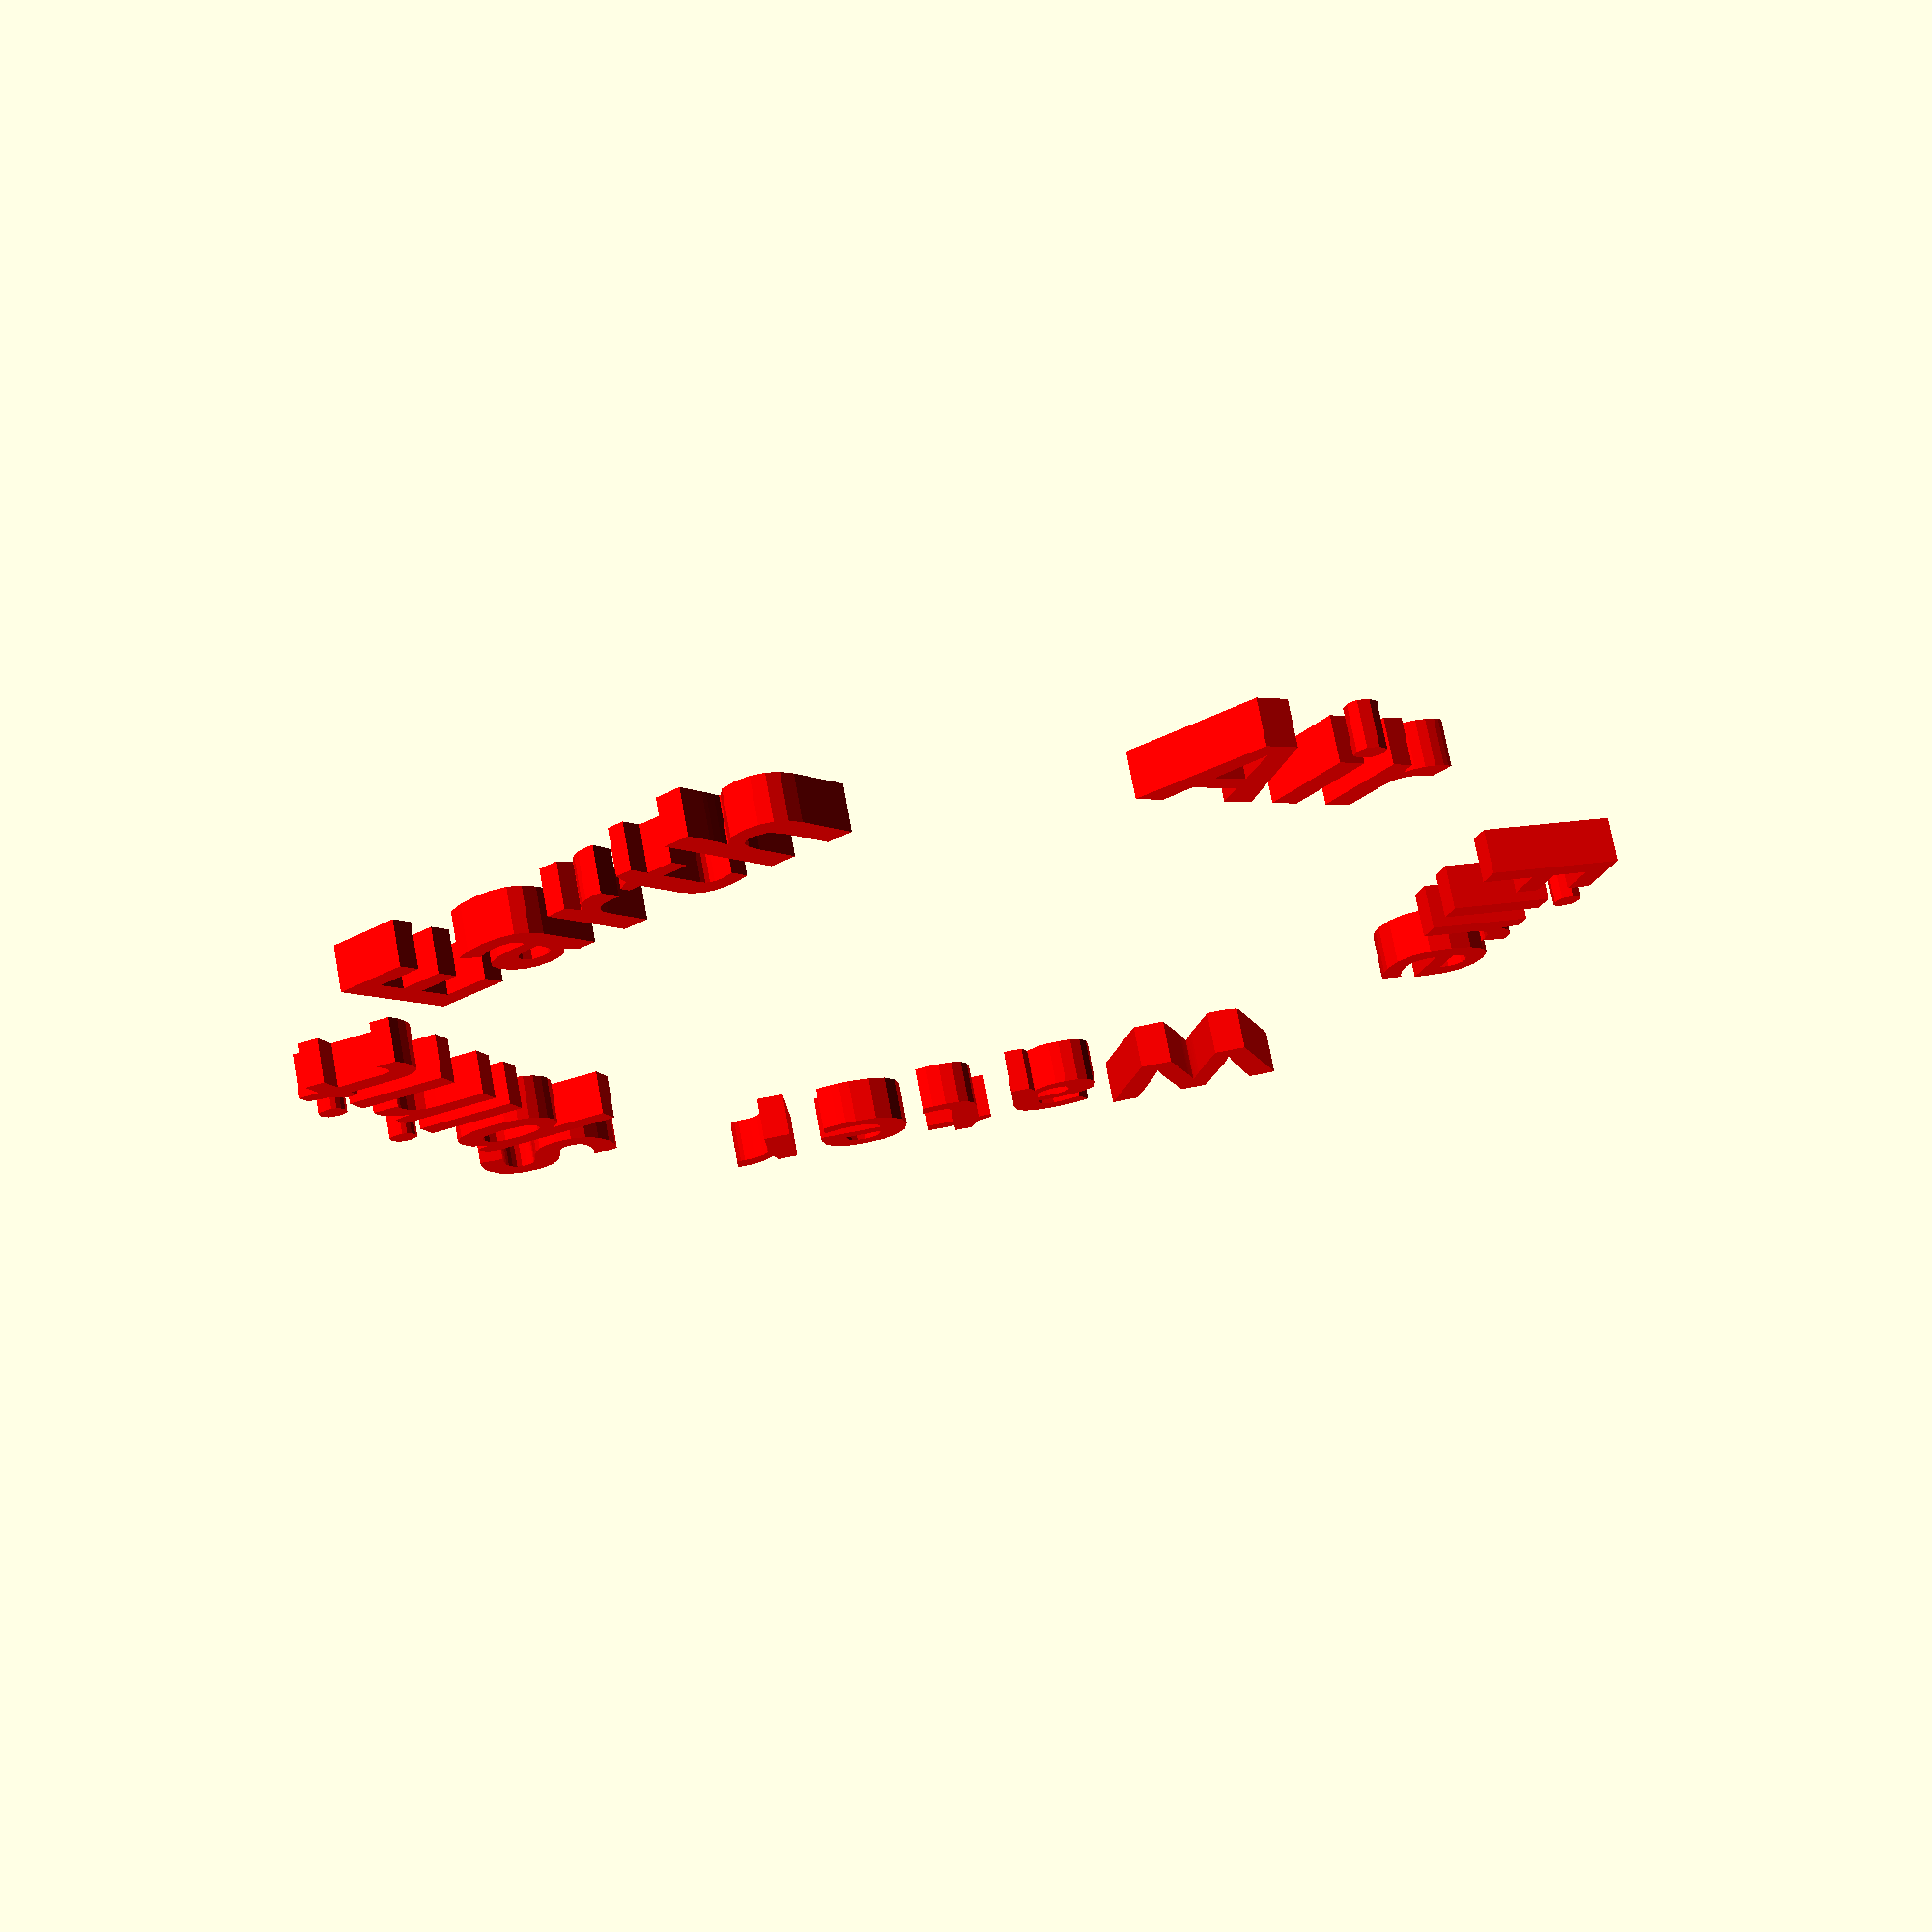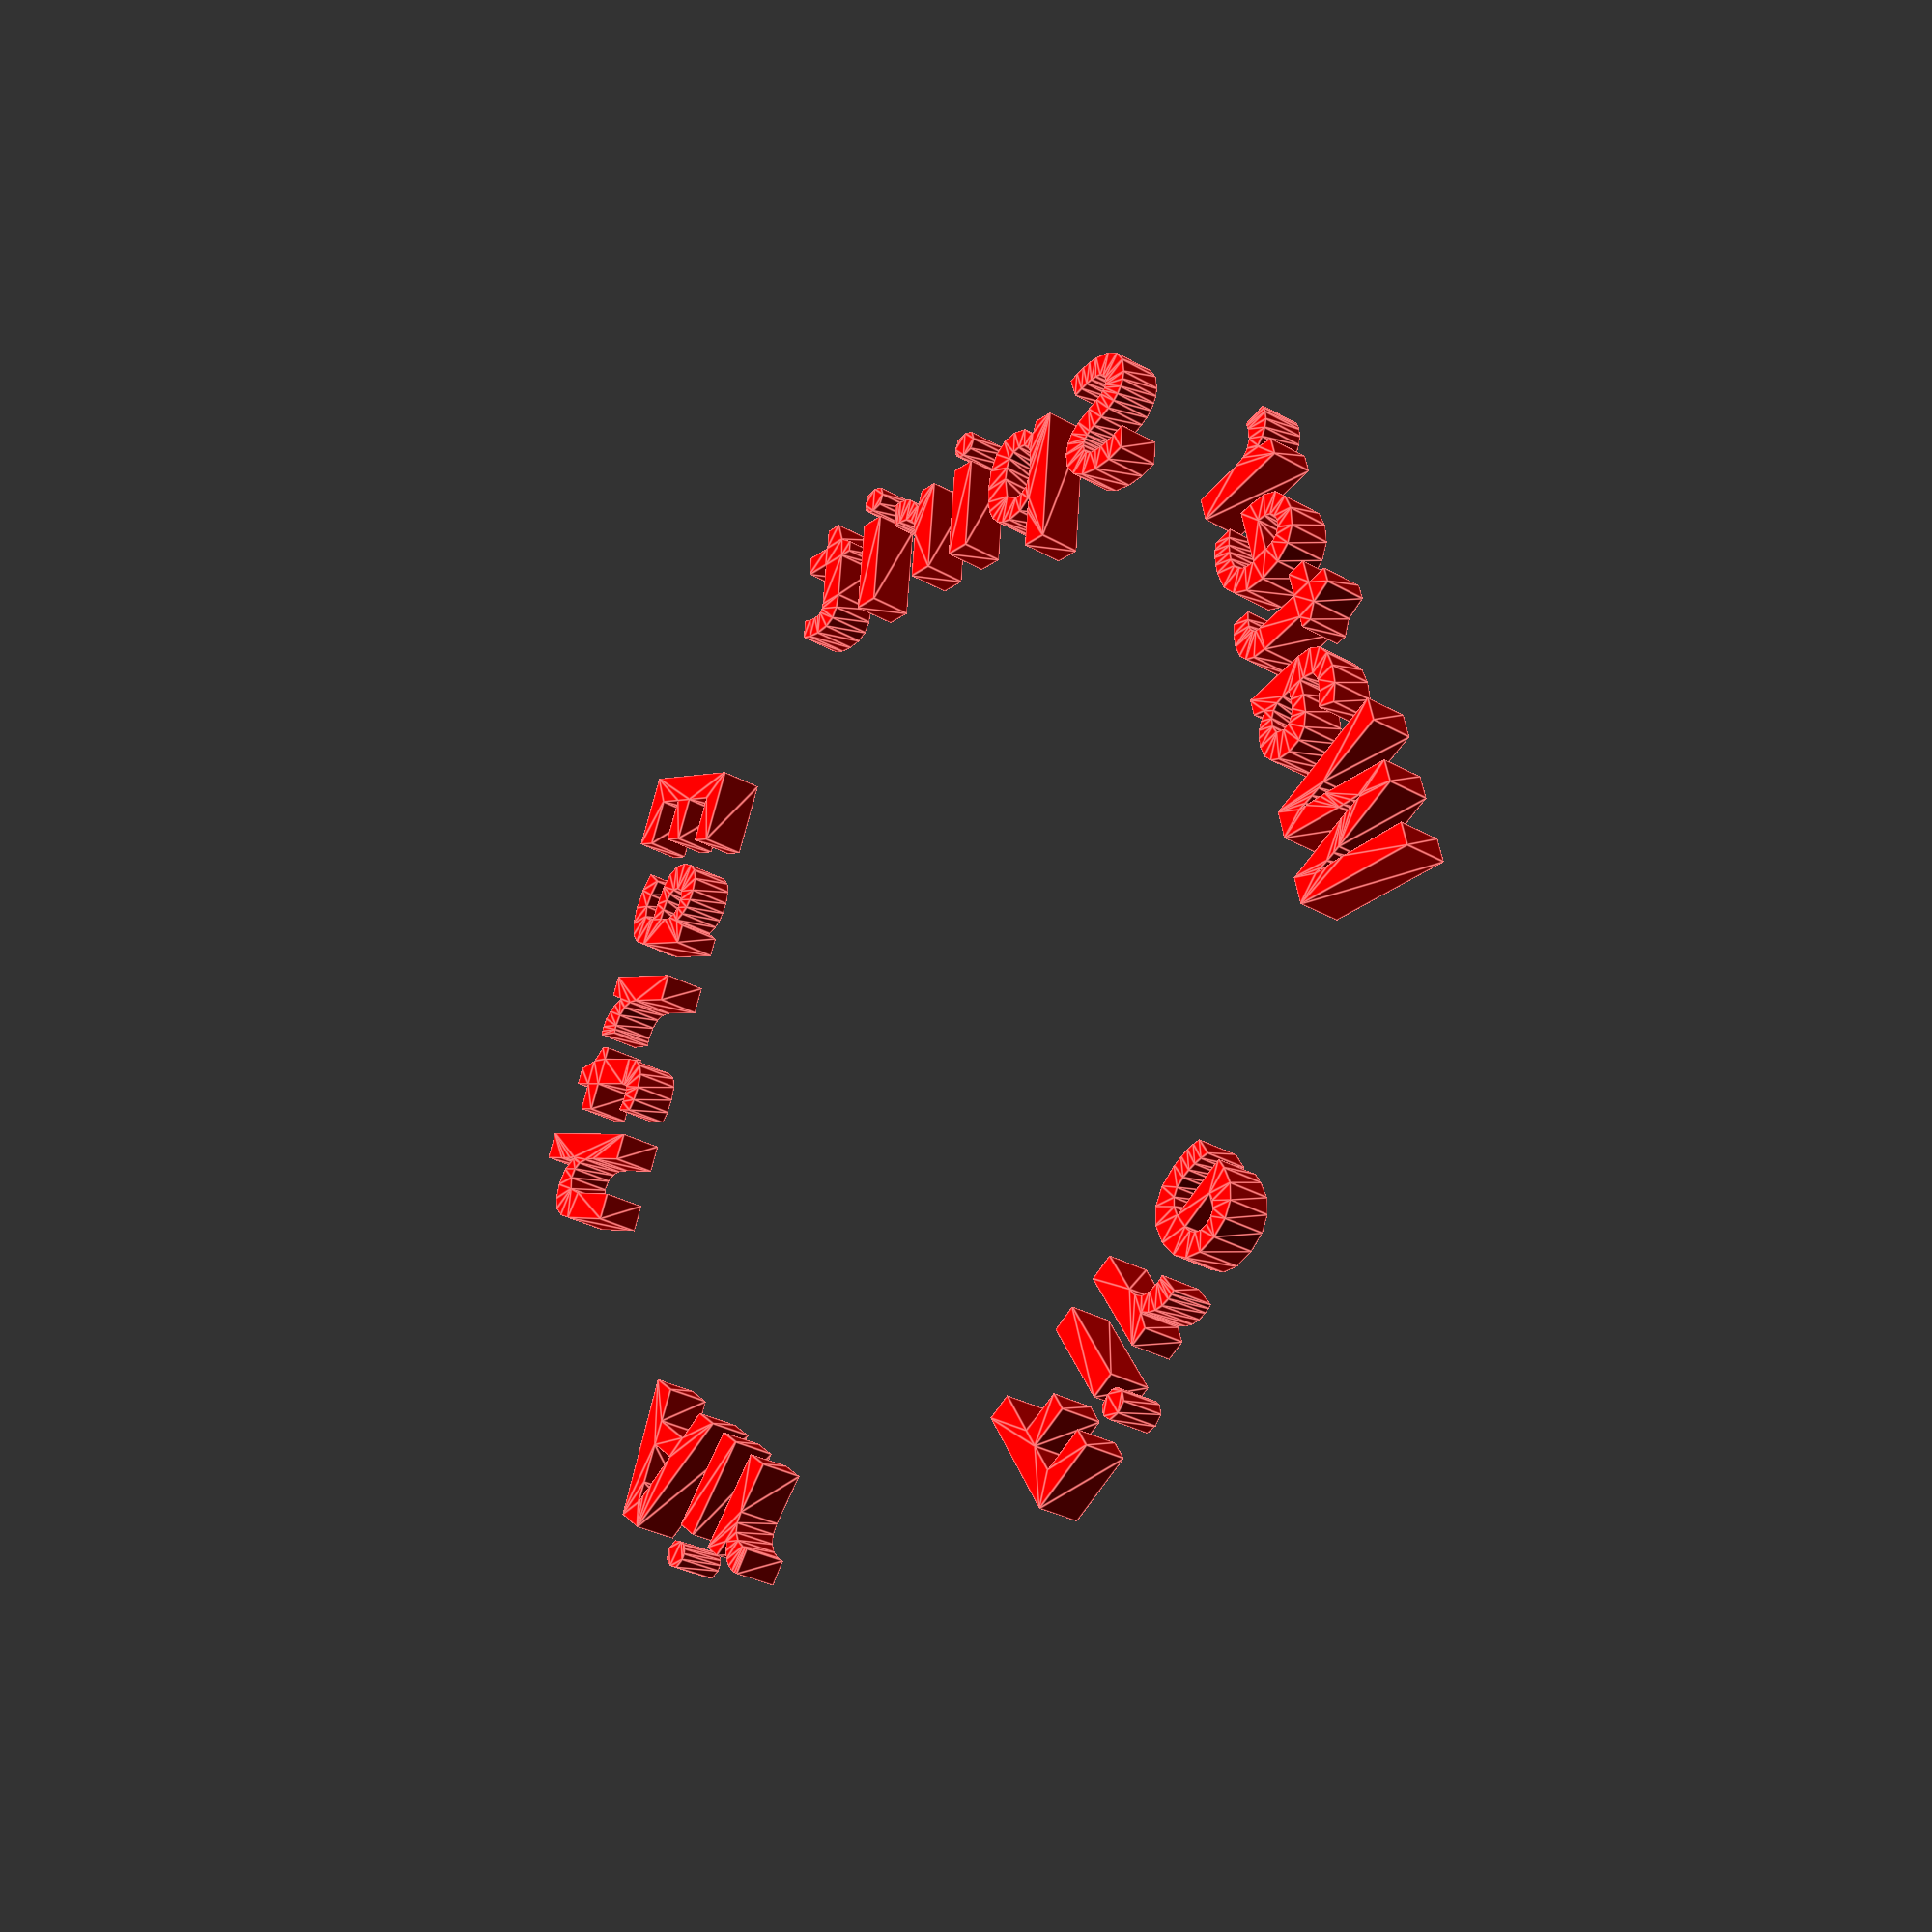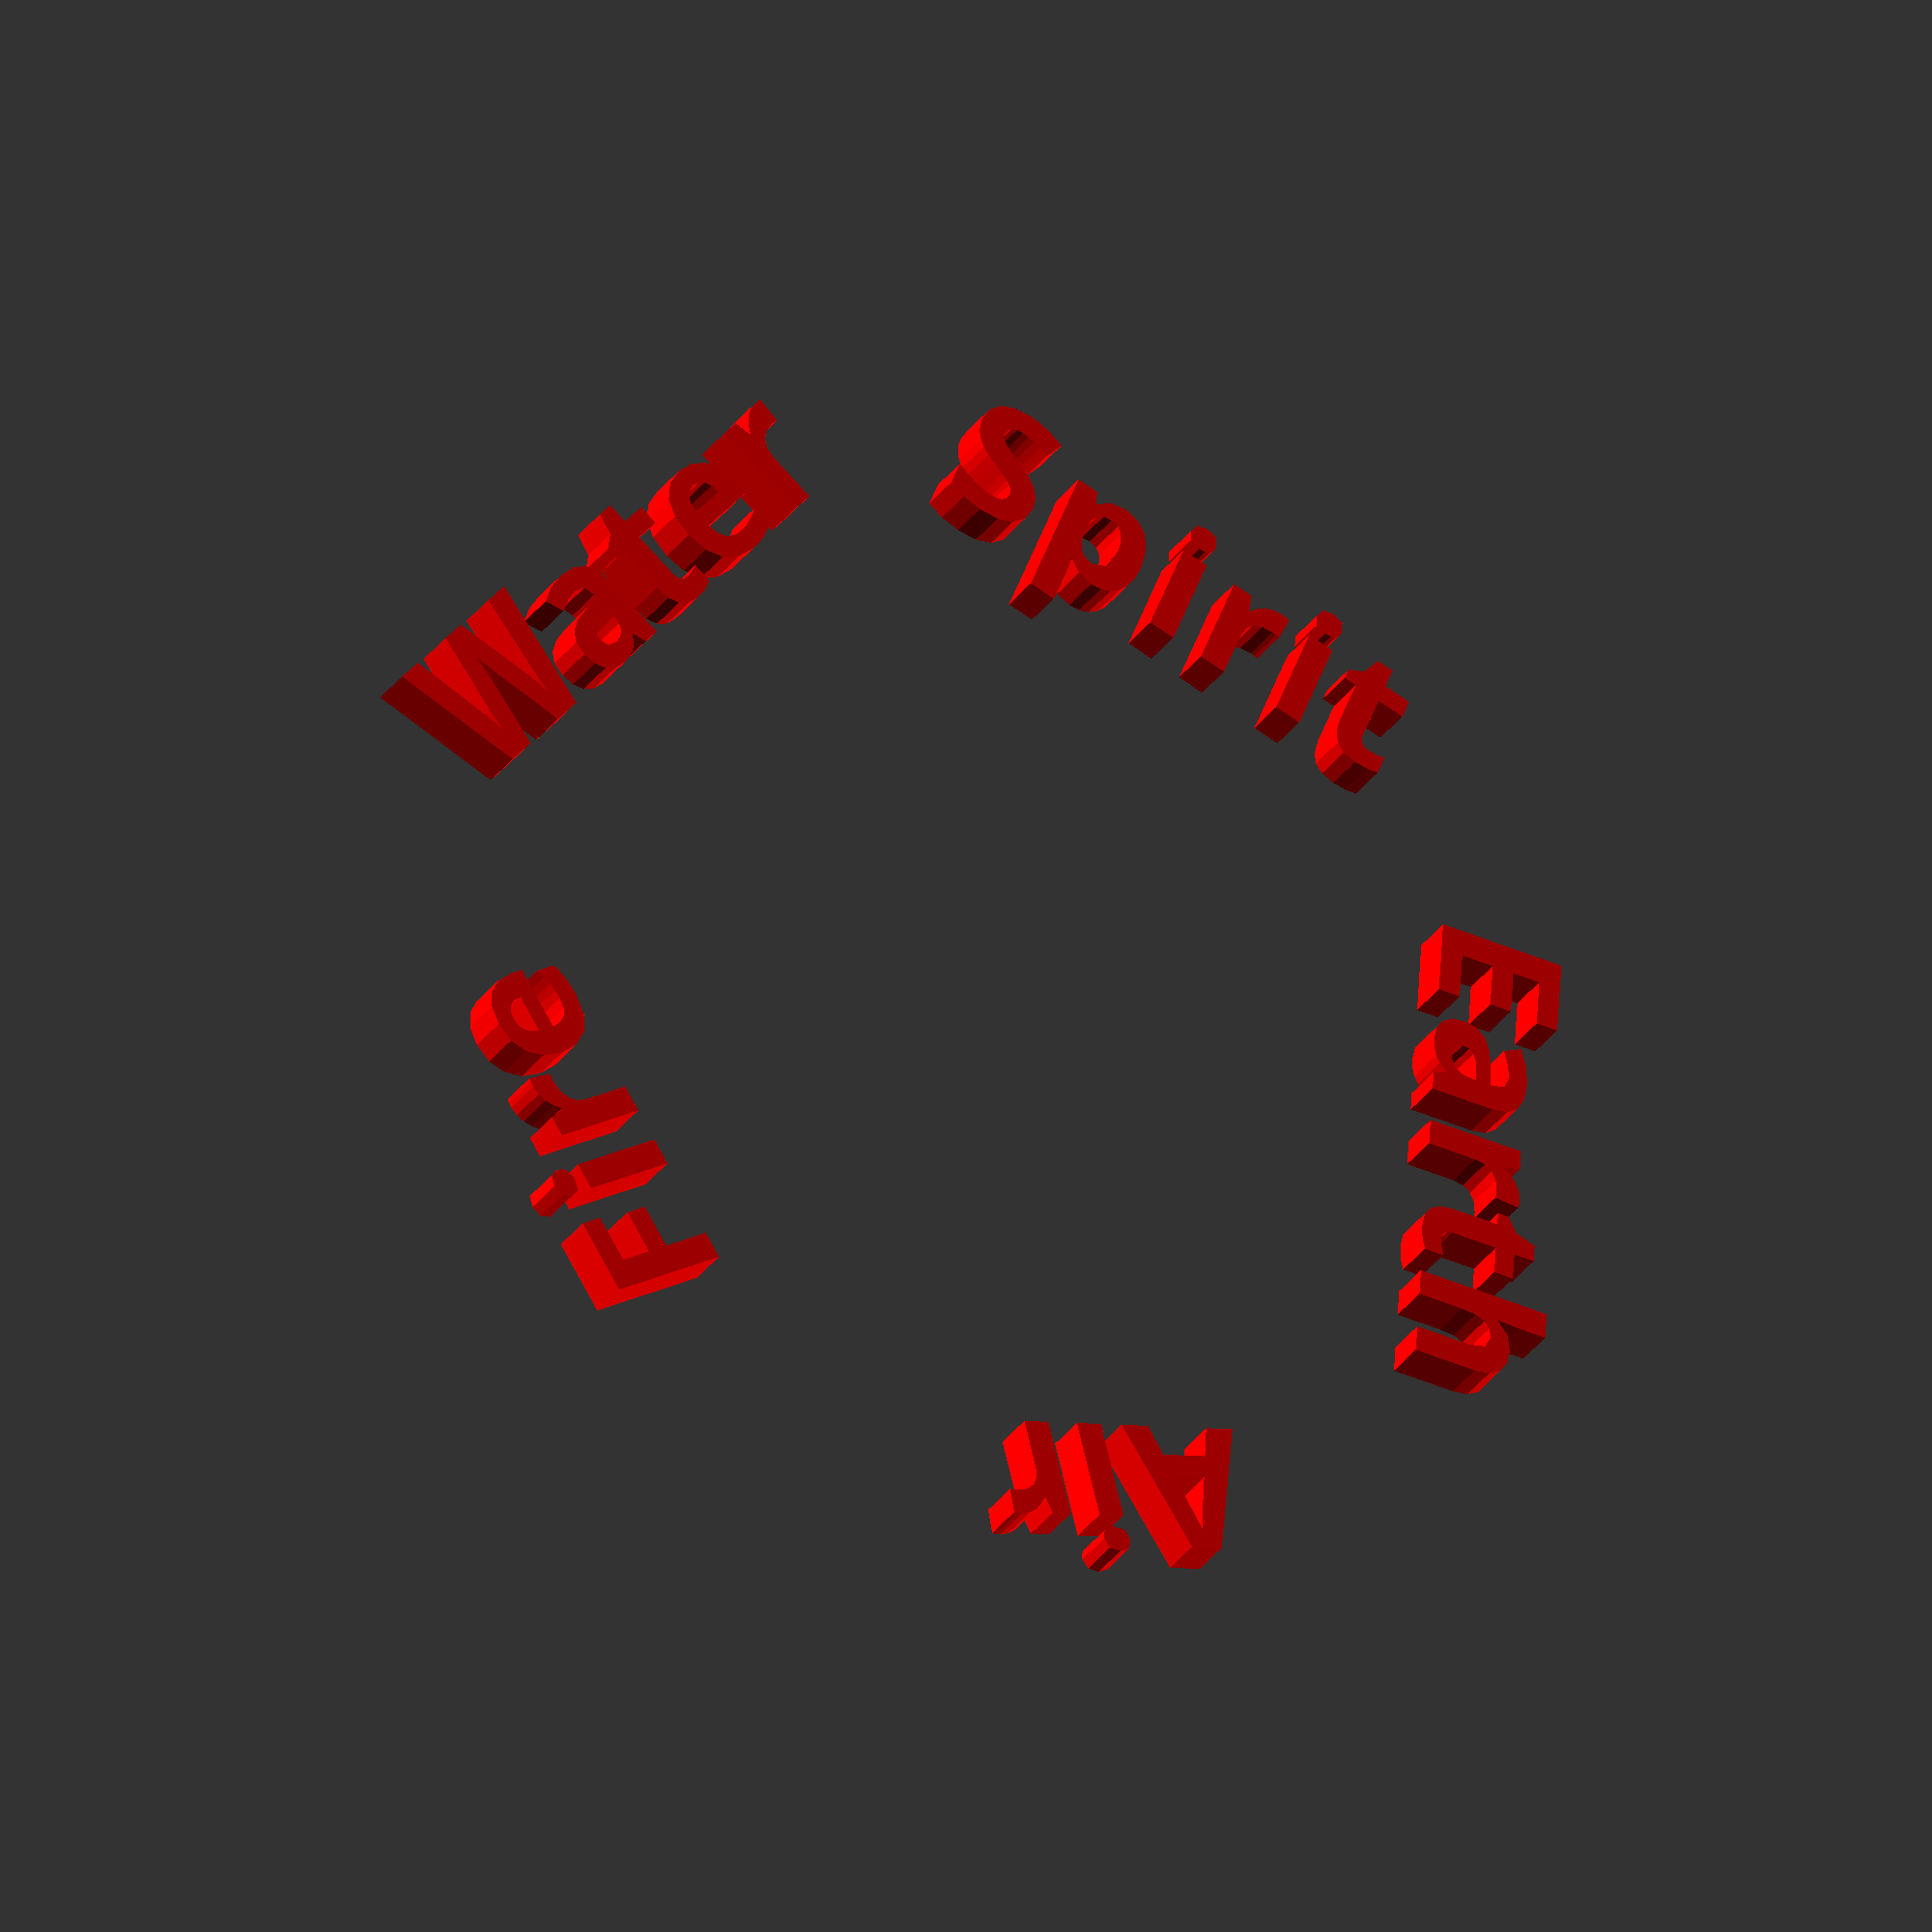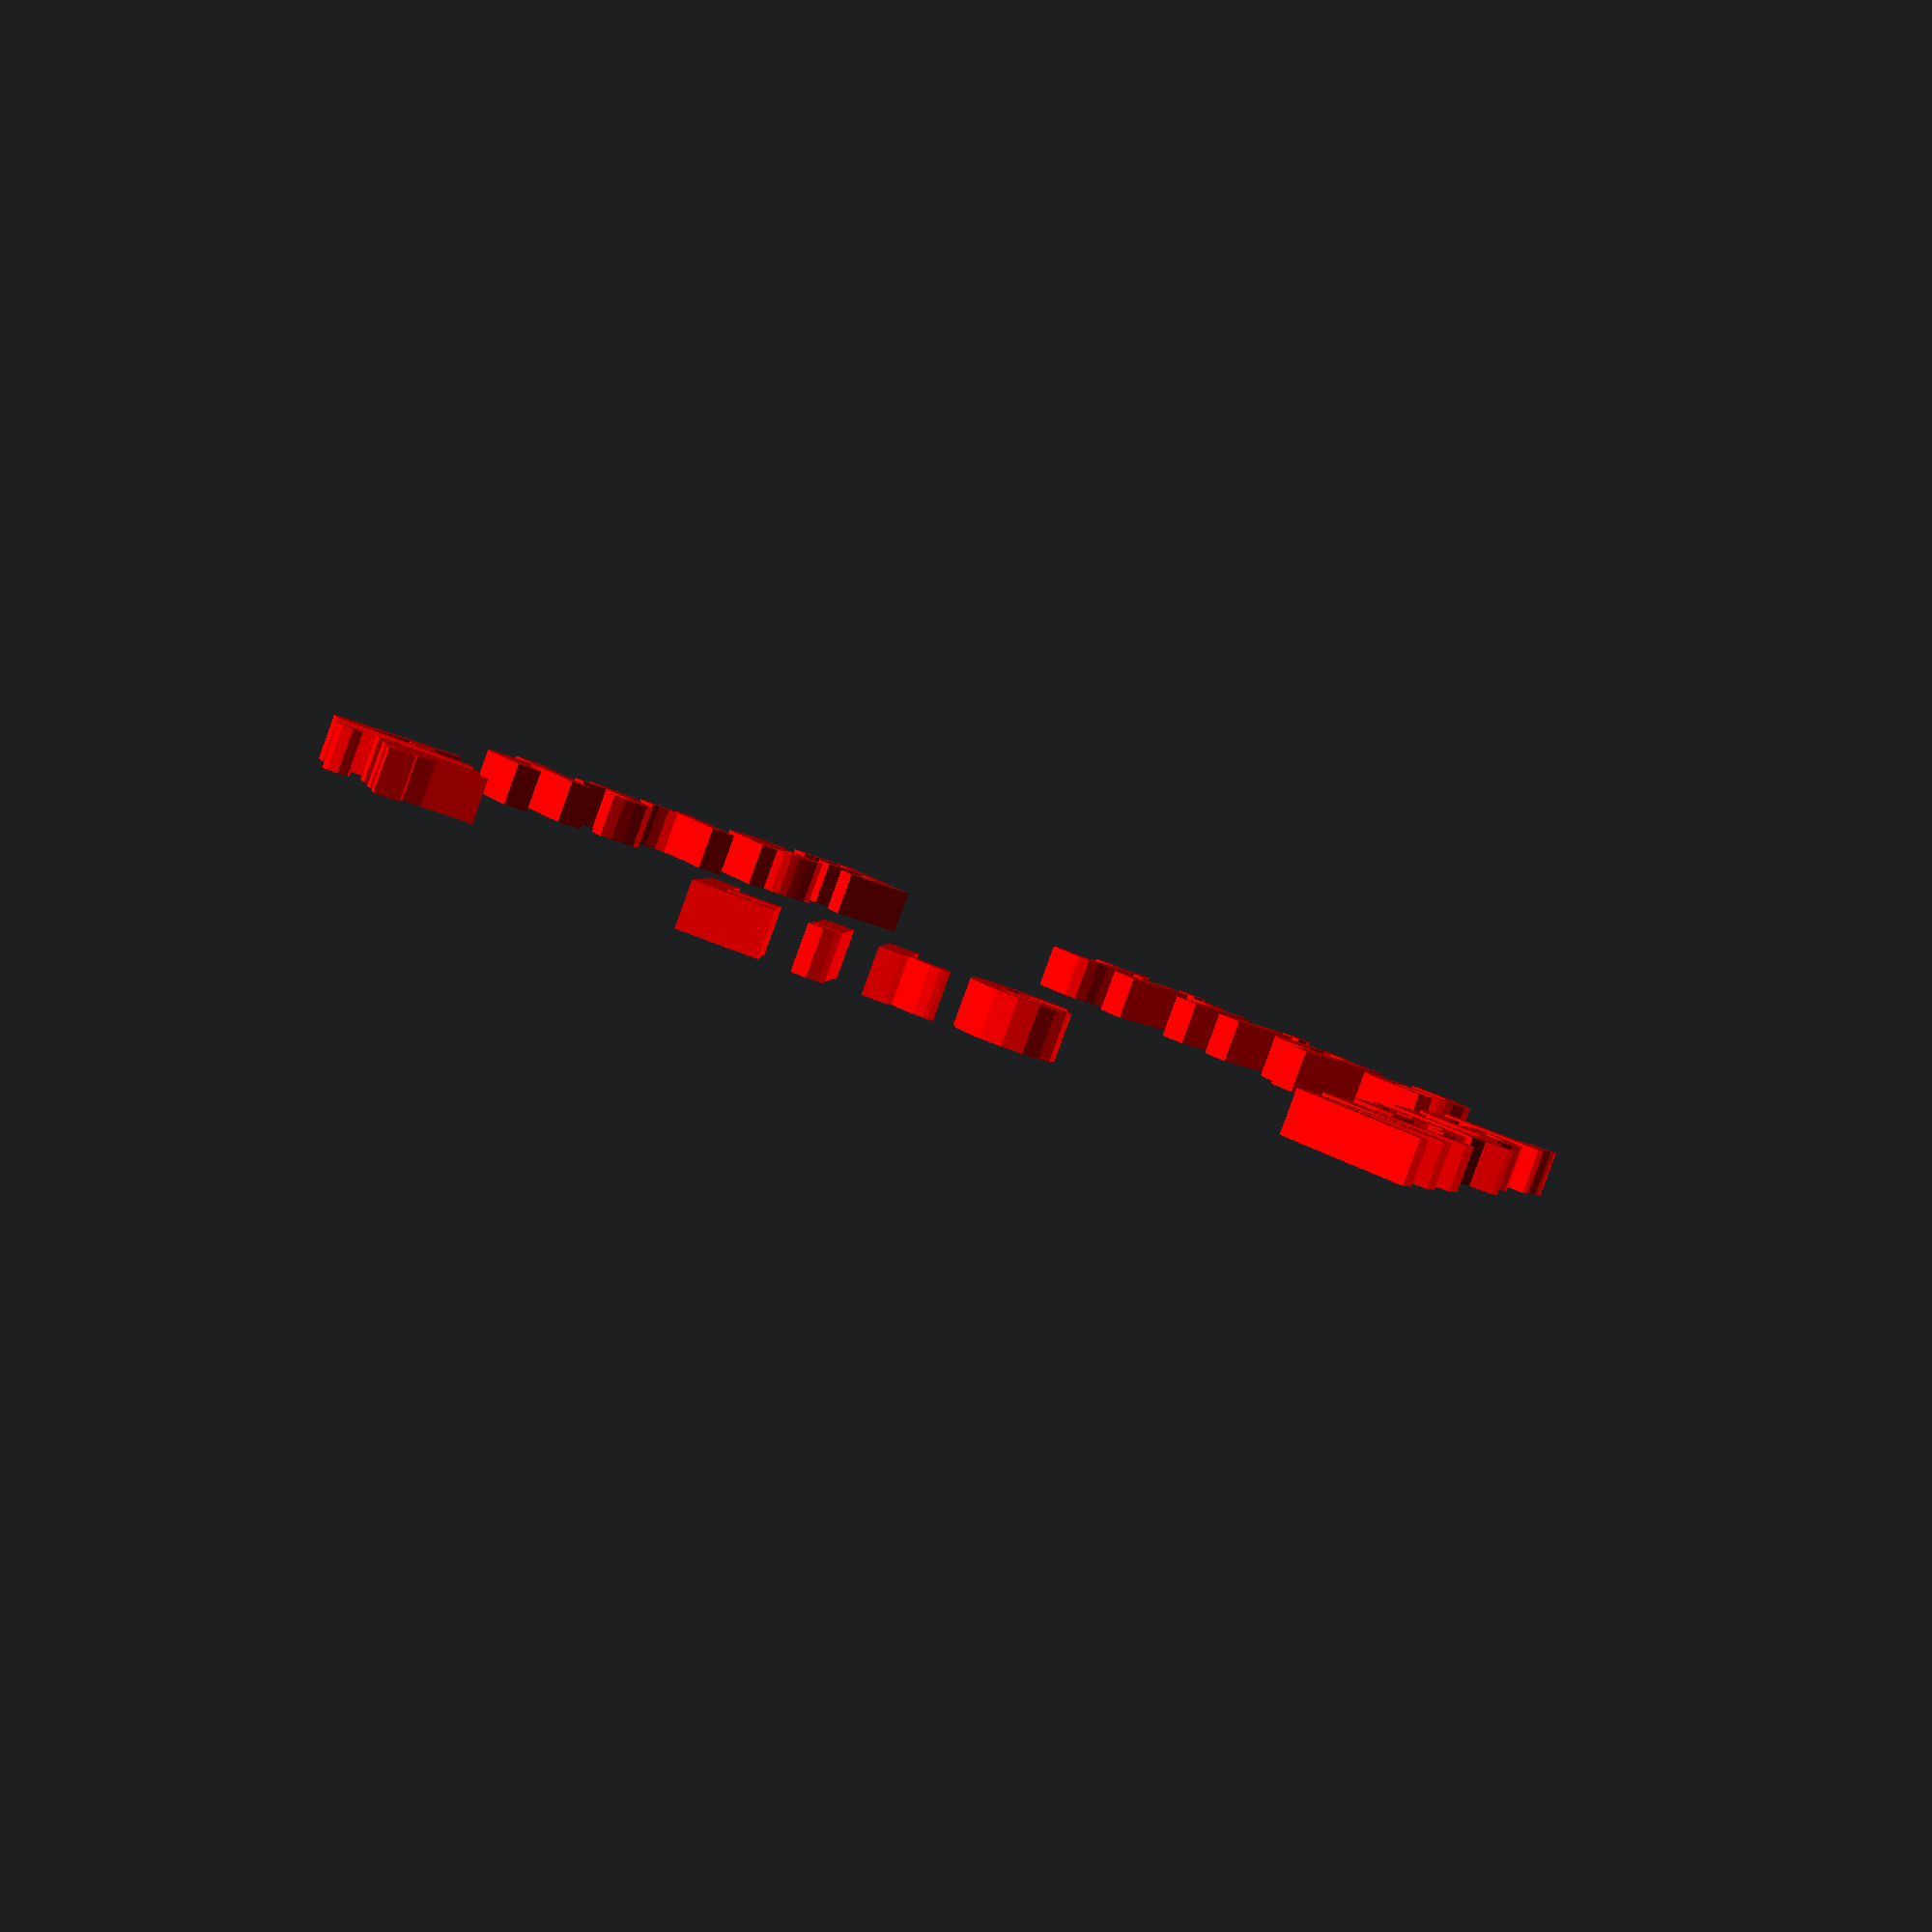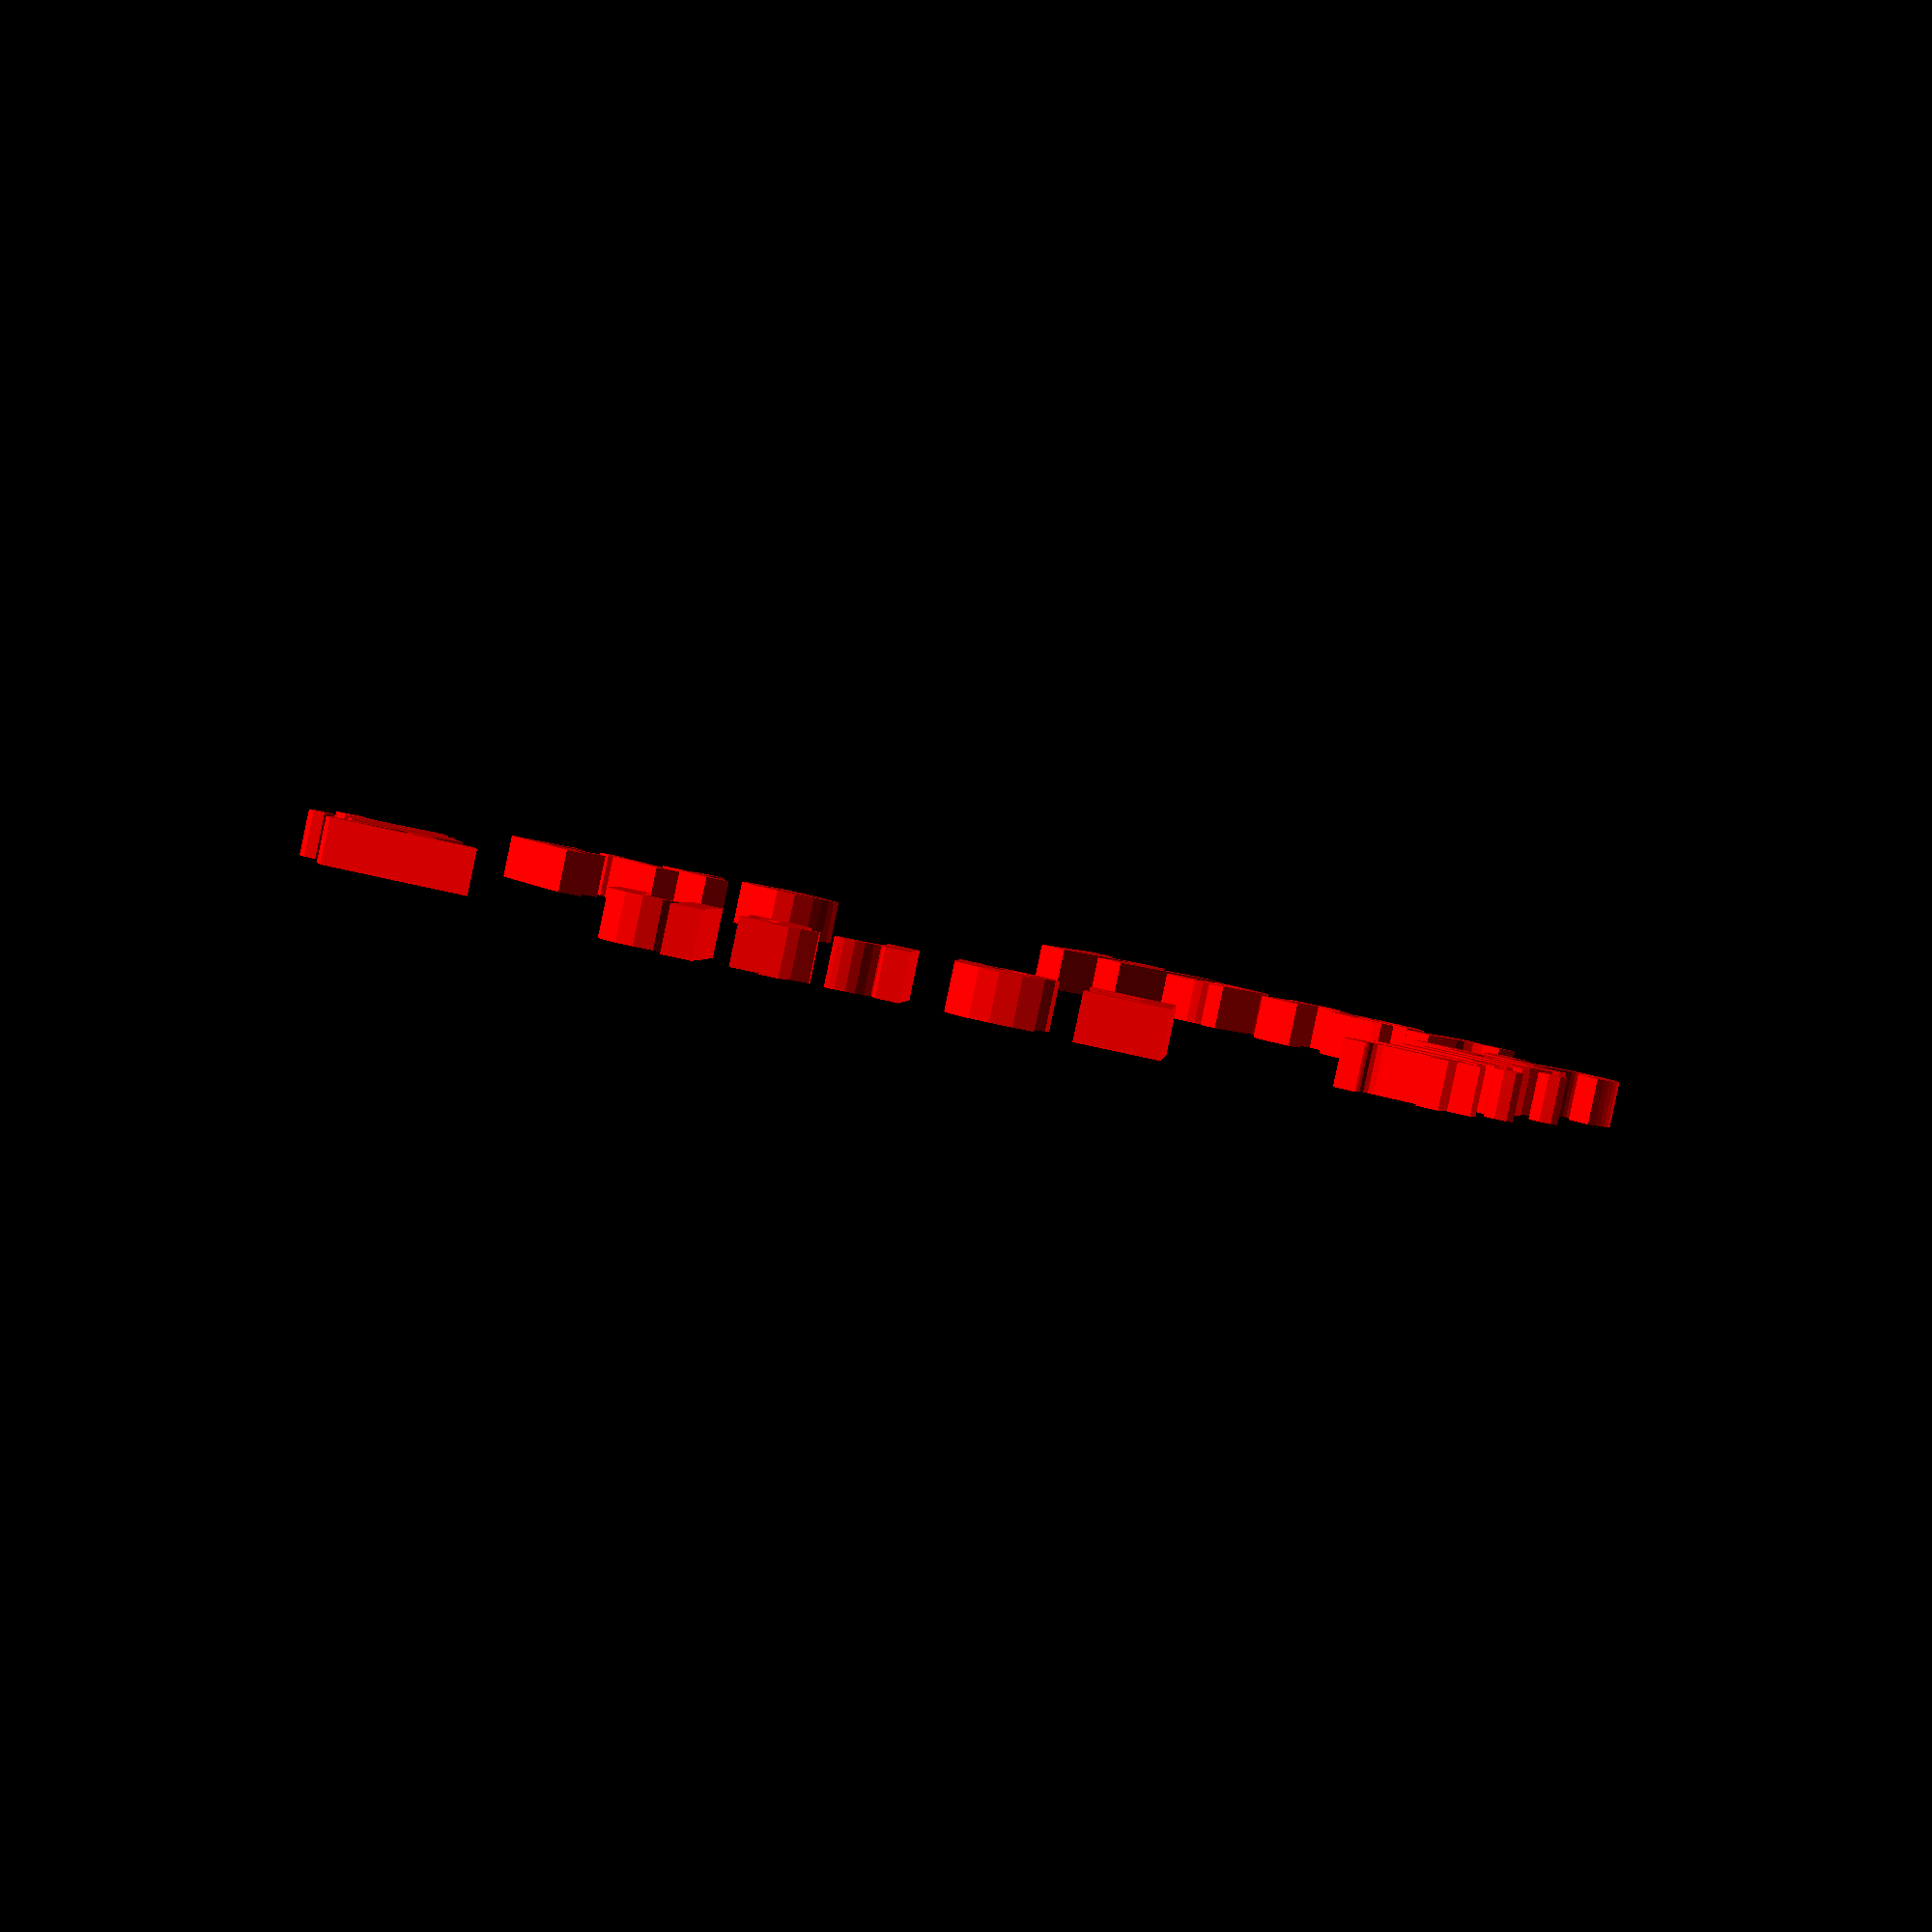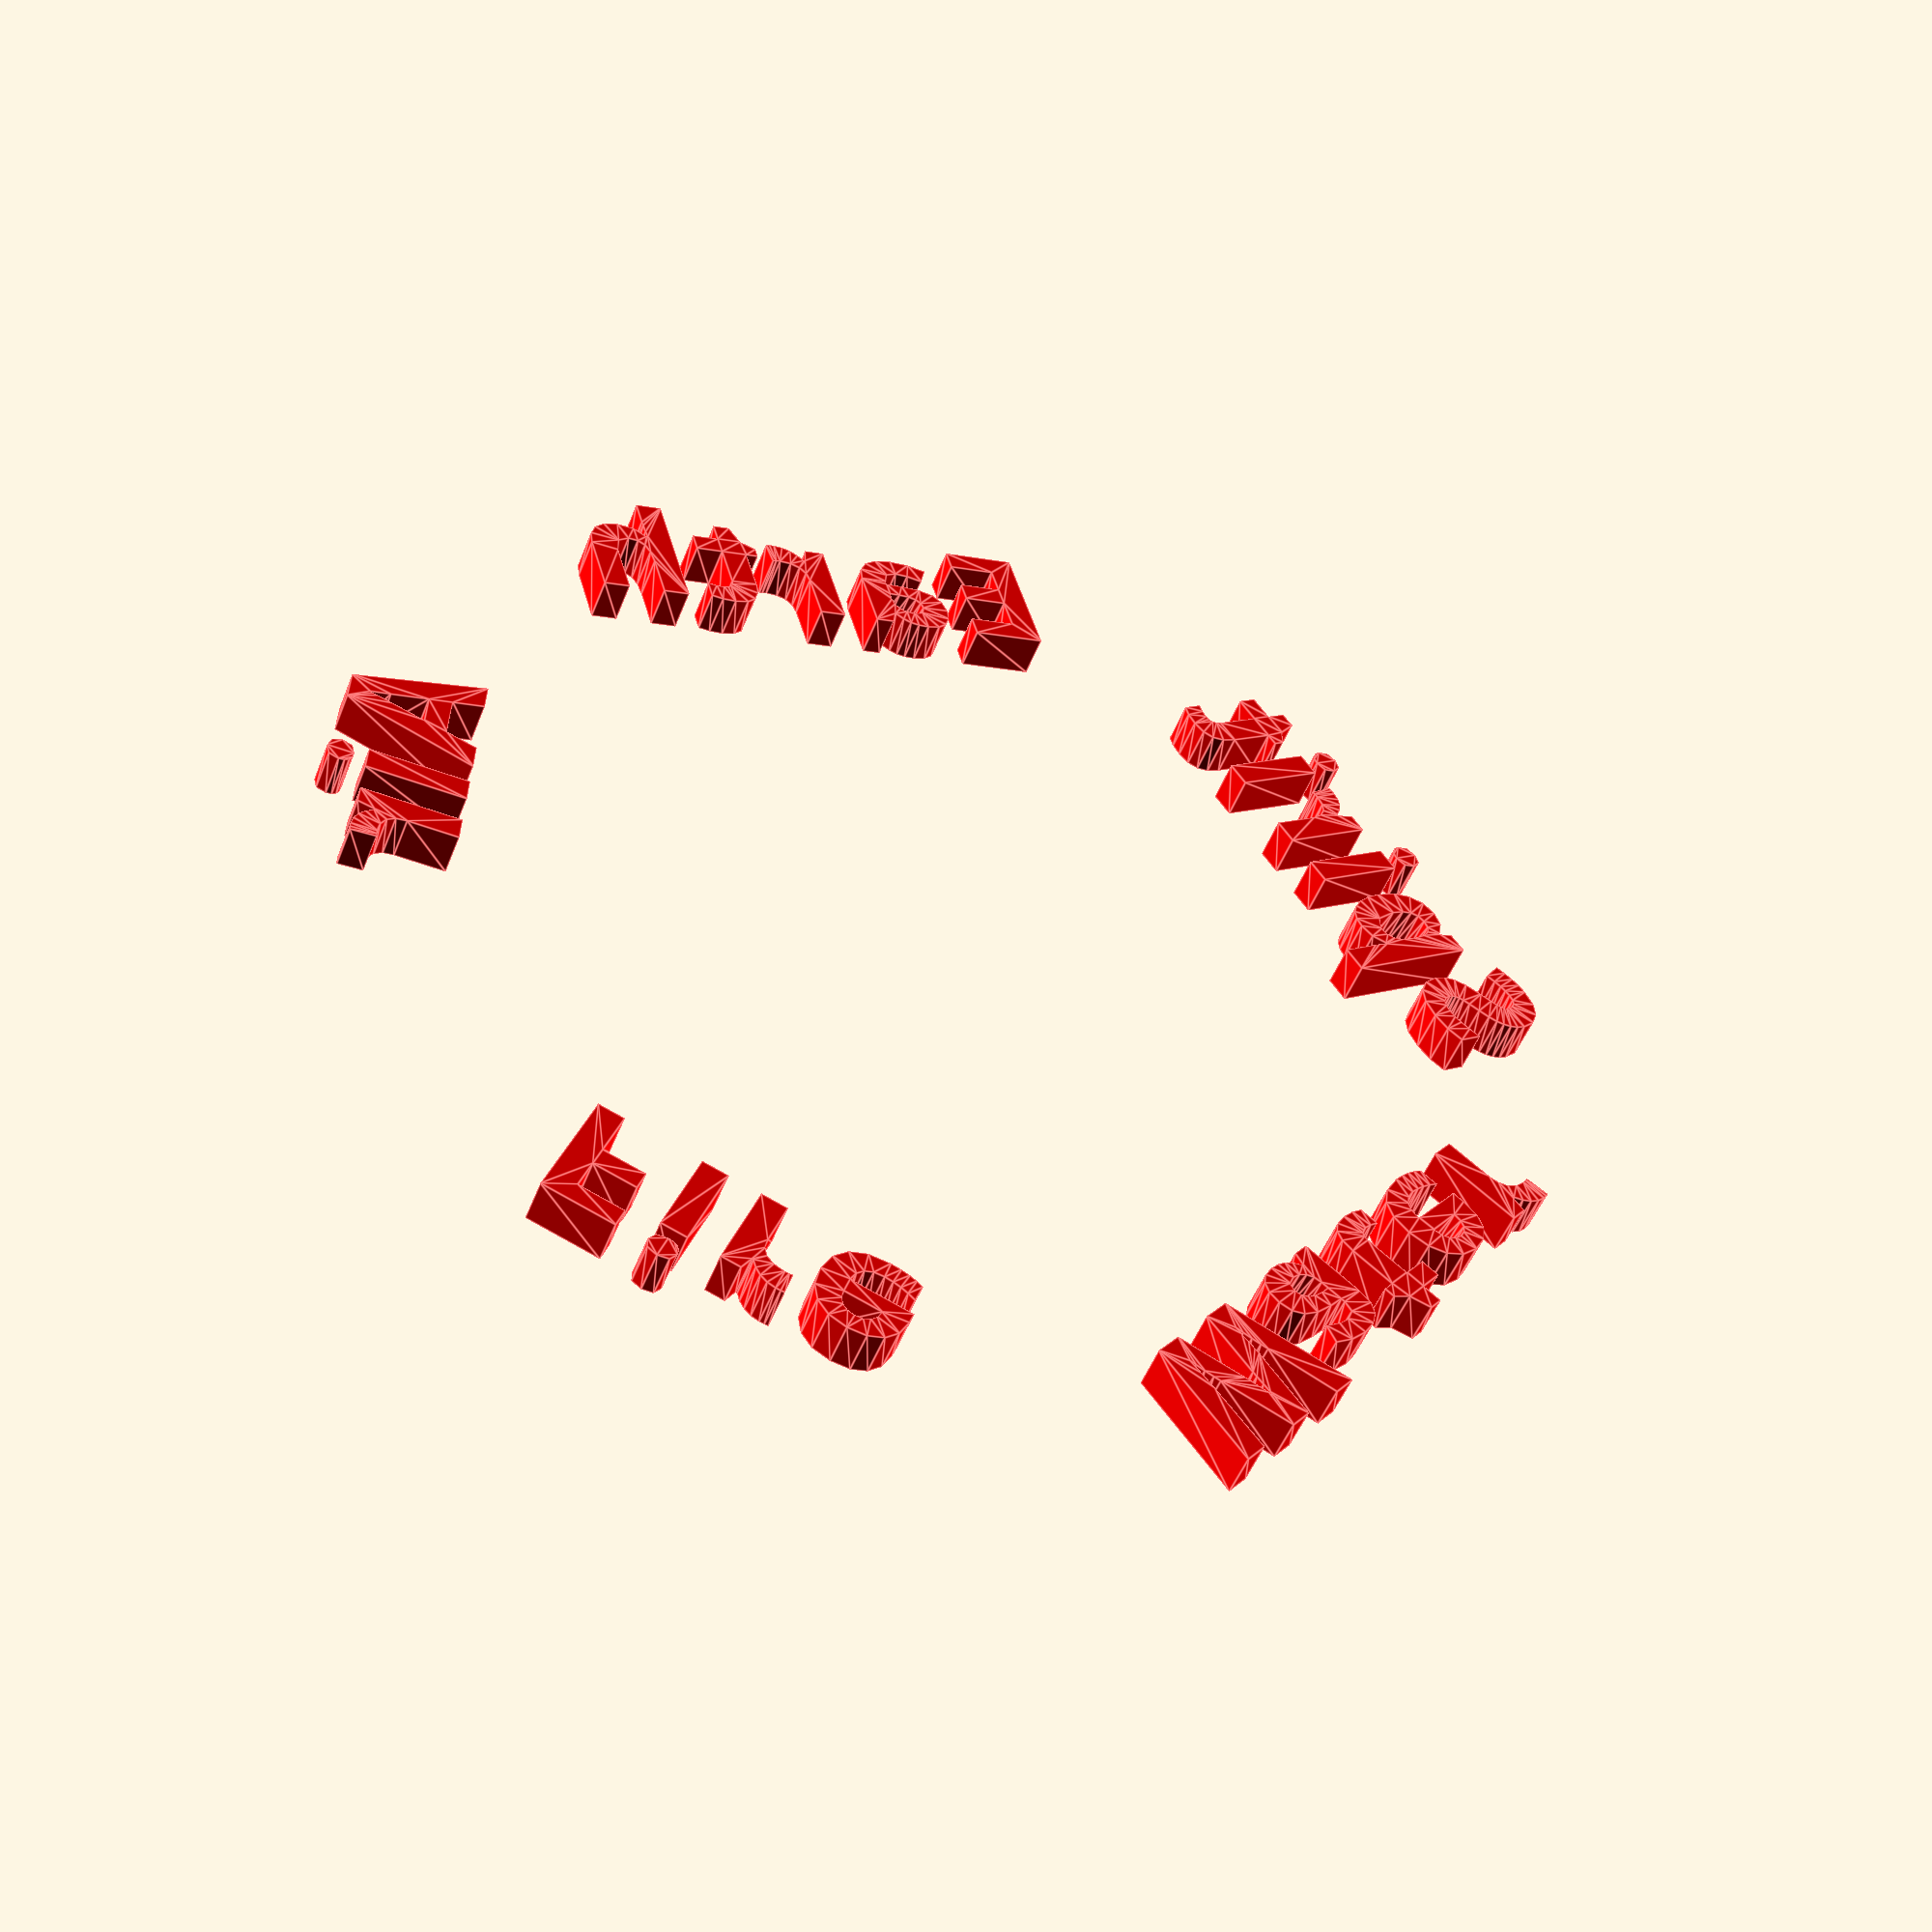
<openscad>
// copyright aeropic 2017
// A1 order 3 size 3
// A2 order 3 size 2.5 bottom 6.0

// order of sierpinski fractal
order = 3; //[0,1,2,3,4,5,6,7]
// size of smallest pyramid
size = 2.5; //[2:50]

/* [Hidden] */
eps = 0.25;         // translate for pyramids
//epsr = 0.1;
epsr = 0.05;

epsh = 2.5*eps;
sq2 = 1.41421356;       
epsl = 0.5;         // translate for cube cuts
epsy = 0.12;        // translate for cube cuts

// try to make multiple objects for multi color print
layer = 0.3;
thick = 17.5;
z=3;

tdeep = 1.5;    // text depth
z0=-26;         // top of lid before bevel
//bottom=7.0;     // for size 5
bottom=6.0;     // for size 4
//bottom=6.4;     // for size 3

//-----------------------------------------------------------------
module s7(){

    scale([1,1,0.97])
    difference(){
        union(){
        difference() {
            ss(order-1);
            // remove bottom spikes
            translate([-120,-120,-3])cube([240,240,3]);
        }
        mirror([0,0,1])
        difference() {
            ss(order-1);
            translate([-120,-120,bottom])
            cube([240,240,80]);
        }
        }
        
    //    translate([-120,-120,thick*z-80])cube([240,240,80]);
    //    translate([-120,-120,thick*z+thick])cube([240,240,80]);

        if(0){
            // cut out top section
            size2=7.2*size;
            translate([0,0,17.2]){
                rotate([0,0,45])cylinder(r1=size2,r2 = epsr, h = 1.0*size2, $fn=4);
                mirror([0,0,1])
                rotate([0,0,45])cylinder(r1=size2,r2 = epsr, h = 1.0*size2, $fn=4);
            }
        }
    }

}

//----------------------------------------------------
// single solid, same size
module s7cut(tol=0.2){
    
//    size2=size*14+tol;  // for order 4
    size2=size*7.1;  // for order 3
    
        
    translate([0,0,-0.01])
    //scale([1,1,0.98])
    rotate([0,0,45])cylinder(r1=size2+1*tol,r2 = epsr+1*tol, h = 1.0*size2+tol, $fn=4);
    
    mirror([0,0,1])
    difference() {
    rotate([0,0,45])cylinder(r1=size2+1*tol,r2 = epsr+1*tol, h = 1.0*size2+tol, $fn=4);
        translate([-120,-120,bottom])
        cube([240,240,80]);
    }
}

//----------------------------------------------------------
// sierpinsky recursive code 
module ss(ord){
    k = pow(2,ord);
    w = size *k;
    
    if (k<1){  // end of recursive function
        rotate([0,0,45])cylinder(r1=size,r2 = epsr, h = 1.0*size, $fn=4);
    }
    else {
      difference() {
        union () { // set the five smaller sierpinski pyramids
            // they are shifted so that there is an intersection for spiral vase
            translate([-k*eps+w/sq2,-k*eps+w/sq2,0]) ss(ord-1);  
            translate([k*eps-w/sq2,k*eps-w/sq2,0]) ss(ord-1); 
            translate([k*eps-w/sq2,-k*eps+w/sq2,0]) ss(ord-1); 
            translate([-k*eps+w/sq2,k*eps-w/sq2,0]) ss(ord-1); 
            translate([0,0,-sq2*k*eps+1.01*w]) rotate([180,0,0]) ss(ord-1);
            translate([0,0,-sq2*k*eps+1.01*w]) rotate([0,0,0]) ss(ord-1);    
          
          // petit carré au centre
            //cube([0.3,0.3,2], center = true);
             } // end union
     // remove 4 small cubes to allow a sierpinski curve
        translate([epsl,-epsy/2,0])  cube([sq2*w,epsy,epsh]);
        rotate([0,0,90]) translate([epsl,-epsy/2,0])  cube([sq2*w,epsy,epsh]);
        rotate([0,0,180]) translate([epsl,-epsy/2,0])  cube([sq2*w,epsy,epsh]);
        rotate([0,0,270]) translate([epsl,-epsy/2,0])  cube([sq2*w,epsy,epsh]);
     
    } // end diff    
   } // end else
 } // end module ss

//--------------------------------------------------------------
module lip9(tol=0.25){

rout=30;    
hi0=3;

// overlap section
intersection(){
    cylinder(r=rout+1.5,h=hi0,$fn=5);

difference(){
    union(){
        difference(){    
            cylinder(r=rout+1.5,h=hi0,$fn=5);
            translate([0,0,-1])
            cylinder(r=rout+tol,h=hi0+2,$fn=5);
        }    
        
        for(i=[0:4]){
            // outside round cut
            rotate([0,0,72*i])
            translate([rout-1.5,0,0])
            scale([1,1.5,1])
            cylinder(r=4.8-tol,h=hi0,$fn=99);
        }
    }    
    for(i=[0:4]){
        // outside round cut
        rotate([0,0,72*i])
        translate([rout-1.5,0,-1])
        scale([1,1.5,1])
        cylinder(r=4.8-1.2,h=hi0+2,$fn=99);
    }

    for(i=[0:4]){
        // cut for windows
        rotate([0,0,72*i+72/2])
        translate([0,0,-0.5])
        rotate([0,90,0])
        translate([0,0,10])
        //cylinder(r=18,h=30,$fn=99);
        linear_extrude(height=30)
        offset(r=3,$fn=88)
        square([7.5,7.5],center=true);
    }
}
}

// attachment section
translate([0,0,-3])
intersection(){
    cylinder(r=rout+1.5,h=hi0,$fn=5);

difference(){
    union(){
        difference(){    
            cylinder(r=rout+1.5,h=hi0,$fn=5);
            translate([0,0,-1])
            cylinder(r=rout-tol,h=hi0+2,$fn=5);
        }    
        
        for(i=[0:4]){
            // outside round cut
            rotate([0,0,72*i])
            translate([rout-1.5,0,0])
            scale([1,1.5,1]){
                cylinder(r=4.8+tol,h=hi0,$fn=99);
                translate([0,0,0])
                cylinder(r1=4.8,r2=4.8-2,h=2,$fn=99);
            }
        }
    }    
    for(i=[0:4]){
        // outside round cut
        rotate([0,0,72*i])
        translate([rout-1.5,0,-1])
        scale([1,1.5,1])
        cylinder(r=4.8-1.2,h=hi0+2,$fn=99);
    }
    for(i=[0:4]){
        // cut for windows
        rotate([0,0,72*i+72/2])
        translate([0,0,-0.5])
        rotate([0,90,0])
        translate([0,0,10])
        //cylinder(r=18,h=30,$fn=99);
        linear_extrude(height=30)
        offset(r=3,$fn=88)
        square([7.5,7.5],center=true);
    }
    for(i=[0:4]){
        // cut for bevel
        rotate([0,0,72*i])
        translate([-27,0,0])
        rotate([0,45,0])
        cube([4,60,4],center=true);
    }
    for(i=[0:4]){
        // outside round cut
        rotate([0,0,72*i])
        translate([rout-1.5,0,-0.01])
        scale([1,1.5,1]){
//            cylinder(r=4.8+tol,h=hi0,$fn=99);
            translate([0,0,0])
            cylinder(r1=4.8,r2=4.8-2,h=2,$fn=99);
        }
    }
}
}


}

//----------------------------------------------------------------
// tray to hold 5 pyramids in s7small shape
module tray9(tol=0.3,z0=-12,lip=1,tdeep=1.2){
    
hi0=-z0;
rout=30;

if(lip>0){
    lip9();
}
    
difference(){    
    translate([0,0,z0])
    union(){
        cylinder(r=rout,h=hi0,$fn=5);
        translate([0,0,-2])
        cylinder(r1=rout-2,r2=rout,h=2,$fn=5);
    }
    
    for(i=[0:4]){
        // cut for crystals
        rotate([0,0,72*i])
        rotate([0,90,0])
        translate([0,0,-17.25])
        s7cut(tol=tol);

        // outside round cut
        rotate([0,0,72*i])
        translate([rout-1.5,0,-34])
        scale([1,1.5,1])
        cylinder(r=4.8,h=40,$fn=99);
    }
    

    for(i=[0:4]){
        // cut for windows
        rotate([0,0,72*i+72/2])
        translate([0,0,-0.5])
        rotate([0,90,0])
        translate([0,0,10])
        //cylinder(r=18,h=30,$fn=99);
        linear_extrude(height=30)
        offset(r=3,$fn=88)
        square([7.5,7.5],center=true);

        // material reduction
        rotate([0,0,72*i+72/2])
        translate([rout-10,0,-6.8])
        cube([4,14,10],center=true);
    }

if(lip==0){
    // cut center bore LID
    translate([0,0,-0.1])
    cylinder(r=rout-12,h=60,center=true,$fn=5);
    translate([0,0,z0-2.01])
    cylinder(r1=rout-10,r2=rout-12,h=2,$fn=5);
}
if(lip==1){
    // cut center bore BASE
    translate([0,0,-0.1])
    cylinder(r=rout-14,h=60,center=true,$fn=5);
    translate([0,0,z0-2.01])
    cylinder(r1=rout-12,r2=rout-12,h=2,$fn=5);
}


Roff=-19.4;

if(tdeep>0){
    color("red")
    rotate([0,0,72*0])
    translate([Roff,0,z0-2+tdeep])
    rotate([180,0,0])
    rotate([0,0,90])
    linear_extrude(height=2,scale=1)
    text("EARTH", font = "Open Sans:style=Bold", size=3,halign="center",valign="center",spacing=1.2);

    color("red")
    rotate([0,0,72*1])
    translate([Roff,0,z0-2+tdeep])
    rotate([180,0,0])
    rotate([0,0,90])
    linear_extrude(height=2,scale=1)
    text("AIR", font = "Open Sans:style=Bold", size=3,halign="center",valign="center",spacing=1.2);

    color("red")
    rotate([0,0,72*2])
    translate([Roff,0,z0-2+tdeep])
    rotate([180,0,0])
    rotate([0,0,90])
    linear_extrude(height=2,scale=1)
    text("FIRE", font = "Open Sans:style=Bold", size=3,halign="center",valign="center",spacing=1.2);

    color("red")
    rotate([0,0,72*3])
    translate([Roff,0,z0-2+tdeep])
    rotate([180,0,0])
    rotate([0,0,90])
    linear_extrude(height=2,scale=1)
    text("WATER", font = "Open Sans:style=Bold", size=3,halign="center",valign="center",spacing=1.2);

    color("red")
    rotate([0,0,72*4])
    translate([Roff,0,z0-2+tdeep])
    rotate([180,0,0])
    rotate([0,0,90])
    linear_extrude(height=2,scale=1)
    text("SPIRIT", font = "Open Sans:style=Bold", size=3,halign="center",valign="center",spacing=1.2);
}


}


}
//--------------------------------------------------------------
module lipB(wide=1.7){
// 1.5 wide for outer cut

rout=31.7;    
hi0=5;

translate([0,0,-2.5])
// overlap section
intersection(){
    cylinder(r=rout,h=hi0,$fn=5);

difference(){
    union(){
        difference(){    
            cylinder(r=rout,h=hi0,$fn=5);
            translate([0,0,-1])
            cylinder(r=rout-wide,h=hi0+2,$fn=5);
        }    
        
        for(i=[0:4]){
            // outside round cut
            rotate([0,0,72*i])
            translate([rout-wide,0,0])
            scale([1,1.3,1])
            cylinder(r=4.8+wide-0.2,h=hi0,$fn=99);
        }
    }    

}
}

}

//--------------------------------------------------------------
module lipC(wide=1.4){
// 1.5 wide for outer cut

rout=31.5-wide;    
hi0=5;


translate([0,0,-2.5])
// overlap section
intersection(){
    cylinder(r=rout,h=hi0,$fn=5);

difference(){
    union(){
        difference(){    
            cylinder(r=rout,h=hi0,$fn=5);
            translate([0,0,-1])
            cylinder(r=rout-wide-1,h=hi0+2,$fn=5);
        }    
        
        for(i=[0:4]){
            // outside round cut
            rotate([0,0,72*i])
            translate([rout-wide,0,0])
            scale([1,1.5,1])
            cylinder(r=4.8+wide+1,h=hi0,$fn=99);
        }
    }    
    for(i=[0:4]){
        // outside round cut
        rotate([0,0,72*i])
        translate([rout-wide,0,-1])
        scale([1,1.5,1])
        cylinder(r=4.8,h=hi0+2,$fn=99);
    }

}
}

}


//----------------------------------------------------------------
// tray to hold 5 pyramids in s7small shape
module trayB(tol=0.3,z0=-13,lip=1,tdeep=1.5){
    
hi0=-z0+2.49;
rout=31.5;
    
difference(){    
    translate([0,0,z0])
    union(){
        cylinder(r=rout,h=hi0,$fn=5);
        translate([0,0,-2])
        cylinder(r1=rout-2,r2=rout,h=2,$fn=5);
    }
    

    if(lip>0){
        lipB();
    }else{
        lipC();
    }
    

    for(i=[0:4]){
        // cut for crystals
        rotate([0,0,72*i])
        rotate([0,90,0])
        translate([0,0,-17.25])
        s7cut(tol=tol);

        // outside round cut
        rotate([0,0,72*i])
        translate([rout-1.5,0,-34])
        scale([1,1.5,1])
        cylinder(r=4.8,h=40,$fn=99);
    }
    

    for(i=[0:4]){
        // cut for windows
        rotate([0,0,72*i+72/2])
        translate([0,0,-0.5])
        rotate([0,90,0])
        translate([0,0,20])
        linear_extrude(height=8,scale=1.5)
        offset(r=3,$fn=88)
        square([8,8],center=true);

    }

    // cut center bore
    translate([0,0,-0.1])
    cylinder(r=rout-16,h=60,center=true,$fn=5);
    translate([0,0,z0-2.01])
    cylinder(r1=rout-14,r2=rout-16,h=2,$fn=5);


Roff=-18.5;
tsize=4.5;
tspace=1.1;

if(1){
    if(tdeep>0){
        color("red")
        rotate([0,0,72*0])
        translate([Roff,0,z0-2+tdeep])
        rotate([180,0,0])
        rotate([0,0,90])
        linear_extrude(height=2,scale=1)
        text("Earth", font = "Open Sans:style=Bold", size=tsize,halign="center",valign="center",spacing=tspace);

        color("red")
        rotate([0,0,72*1])
        translate([Roff,0,z0-2+tdeep])
        rotate([180,0,0])
        rotate([0,0,90])
        linear_extrude(height=2,scale=1)
        text("Air", font = "Open Sans:style=Bold", size=tsize,halign="center",valign="center",spacing=tspace);

        color("red")
        rotate([0,0,72*2])
        translate([Roff,0,z0-2+tdeep])
        rotate([180,0,0])
        rotate([0,0,90])
        linear_extrude(height=2,scale=1)
        text("Fire", font = "Open Sans:style=Bold", size=tsize,halign="center",valign="center",spacing=tspace);

        color("red")
        rotate([0,0,72*3])
        translate([Roff,0,z0-2+tdeep])
        rotate([180,0,0])
        rotate([0,0,90])
        linear_extrude(height=2,scale=1)
        text("Water", font = "Open Sans:style=Bold", size=tsize,halign="center",valign="center",spacing=tspace);

        color("red")
        rotate([0,0,72*4])
        translate([Roff,0,z0-2+tdeep])
        rotate([180,0,0])
        rotate([0,0,90])
        linear_extrude(height=2,scale=1)
        text("Spirit", font = "Open Sans:style=Bold", size=tsize,halign="center",valign="center",spacing=tspace);
    //    text("Soul", font = "Open Sans:style=Bold", size=tsize,halign="center",valign="center",spacing=tspace);
    }
}

if(0){
    if(tdeep>0){
        color("red")
        rotate([0,0,72*0])
        translate([Roff,0,z0-2+tdeep])
        rotate([180,0,0])
        rotate([0,0,90])
        linear_extrude(height=2,scale=1)
        text("Dark", font = "Open Sans:style=Bold", size=tsize,halign="center",valign="center",spacing=tspace);

        color("red")
        rotate([0,0,72*1])
        translate([Roff,0,z0-2+tdeep])
        rotate([180,0,0])
        rotate([0,0,90])
        linear_extrude(height=2,scale=1)
        text("Moon", font = "Open Sans:style=Bold", size=tsize,halign="center",valign="center",spacing=tspace);

        color("red")
        rotate([0,0,72*2])
        translate([Roff,0,z0-2+tdeep])
        rotate([180,0,0])
        rotate([0,0,90])
        linear_extrude(height=2,scale=1)
        text("Dark", font = "Open Sans:style=Bold", size=tsize,halign="center",valign="center",spacing=tspace);

        color("red")
        rotate([0,0,72*3])
        translate([Roff,0,z0-2+tdeep])
        rotate([180,0,0])
        rotate([0,0,90])
        linear_extrude(height=2,scale=1)
        text("Crystal", font = "Open Sans:style=Bold", size=tsize,halign="center",valign="center",spacing=tspace);

    }
}


}   // end difference()


}

//-----------------------------------------------------------------------
module Letters(z0=-13,tdeep=1.5){
    
Roff=-18.5;
tsize=4.5;
tspace=1.1;

if(1){
    if(tdeep>0){
        color("red")
        rotate([0,0,72*0])
        translate([Roff,0,z0-2+tdeep])
        rotate([180,0,0])
        rotate([0,0,90])
        linear_extrude(height=tdeep,scale=1)
        text("Earth", font = "Open Sans:style=Bold", size=tsize,halign="center",valign="center",spacing=tspace);

        color("red")
        rotate([0,0,72*1])
        translate([Roff,0,z0-2+tdeep])
        rotate([180,0,0])
        rotate([0,0,90])
        linear_extrude(height=tdeep,scale=1)
        text("Air", font = "Open Sans:style=Bold", size=tsize,halign="center",valign="center",spacing=tspace);

        color("red")
        rotate([0,0,72*2])
        translate([Roff,0,z0-2+tdeep])
        rotate([180,0,0])
        rotate([0,0,90])
        linear_extrude(height=tdeep,scale=1)
        text("Fire", font = "Open Sans:style=Bold", size=tsize,halign="center",valign="center",spacing=tspace);

        color("red")
        rotate([0,0,72*3])
        translate([Roff,0,z0-2+tdeep])
        rotate([180,0,0])
        rotate([0,0,90])
        linear_extrude(height=tdeep,scale=1)
        text("Water", font = "Open Sans:style=Bold", size=tsize,halign="center",valign="center",spacing=tspace);

        color("red")
        rotate([0,0,72*4])
        translate([Roff,0,z0-2+tdeep])
        rotate([180,0,0])
        rotate([0,0,90])
        linear_extrude(height=tdeep,scale=1)
        text("Spirit", font = "Open Sans:style=Bold", size=tsize,halign="center",valign="center",spacing=tspace);
    //    text("Soul", font = "Open Sans:style=Bold", size=tsize,halign="center",valign="center",spacing=tspace);
    }
}

if(0){
    if(tdeep>0){
        color("red")
        rotate([0,0,72*0])
        translate([Roff,0,z0-2+tdeep])
        rotate([180,0,0])
        rotate([0,0,90])
        linear_extrude(height=tdeep,scale=1)
        text("Dark", font = "Open Sans:style=Bold", size=tsize,halign="center",valign="center",spacing=tspace);

        color("red")
        rotate([0,0,72*1])
        translate([Roff,0,z0-2+tdeep])
        rotate([180,0,0])
        rotate([0,0,90])
        linear_extrude(height=tdeep,scale=1)
        text("Moon", font = "Open Sans:style=Bold", size=tsize,halign="center",valign="center",spacing=tspace);

        color("red")
        rotate([0,0,72*2])
        translate([Roff,0,z0-2+tdeep])
        rotate([180,0,0])
        rotate([0,0,90])
        linear_extrude(height=tdeep,scale=1)
        text("Dark", font = "Open Sans:style=Bold", size=tsize,halign="center",valign="center",spacing=tspace);

        color("red")
        rotate([0,0,72*3])
        translate([Roff,0,z0-2+tdeep])
        rotate([180,0,0])
        rotate([0,0,90])
        linear_extrude(height=tdeep,scale=1)
        text("Crystal", font = "Open Sans:style=Bold", size=tsize,halign="center",valign="center",spacing=tspace);

    }
}



}

//=====================================================================

if(0){
    difference(){
        union(){
            color("cyan")
            trayB(lip=0);
            translate([0,0,0.1])
            rotate([180,0,0])
            trayB(lip=1);
        }
        translate([50,0,0])
        cube([100,100,100],center=true);
        //translate([0,0,50])
        //cube([100,100,100],center=true);
        
    }
}

//color("cyan")
//insert1();

//tray7();

//tray8();
//rotate([180,0,0])
//tray8();
//labels(z0=z0);

//trayPins8();

//trayPin();

if(0){
    trayB(lip=0);
    //translate([0,0,0.1])
    //rotate([180,0,0])
    //trayB(lip=1);
}

Letters();

if(0){
// slice to print in multi colors
// be sure slice offset and thickness are multiples of layer height
difference(){
//intersection(){
    trayB(lip=1);
    
    union(){
    translate([0,0,-11.4])
    cube([100,100,5*0.3],center=true);

    translate([0,0,-1.5])
    cube([100,100,5*0.3],center=true);

    translate([0,0,1.8])
    cube([100,100,5*0.3],center=true);
}
}    
}

if(0){
    for(i=[0:4]){
    rotate([0,0,72*i])
    rotate([0,90,0])
    translate([0,0,-17.25])
    color([1,0.3+0.1*i,0.3+0.1*i],alpha=0.6)
    s7cut(tol=0);
    //s7();
 }
}

//s7();

//color("cyan")
//translate([0,0,0])
//s7cut(tol=0);

//=====================================================================


</openscad>
<views>
elev=285.8 azim=128.9 roll=169.6 proj=p view=wireframe
elev=210.7 azim=203.3 roll=129.5 proj=p view=edges
elev=211.8 azim=176.5 roll=28.9 proj=o view=solid
elev=86.6 azim=58.5 roll=340.0 proj=p view=wireframe
elev=88.0 azim=265.5 roll=168.1 proj=p view=solid
elev=230.2 azim=254.3 roll=200.9 proj=p view=edges
</views>
